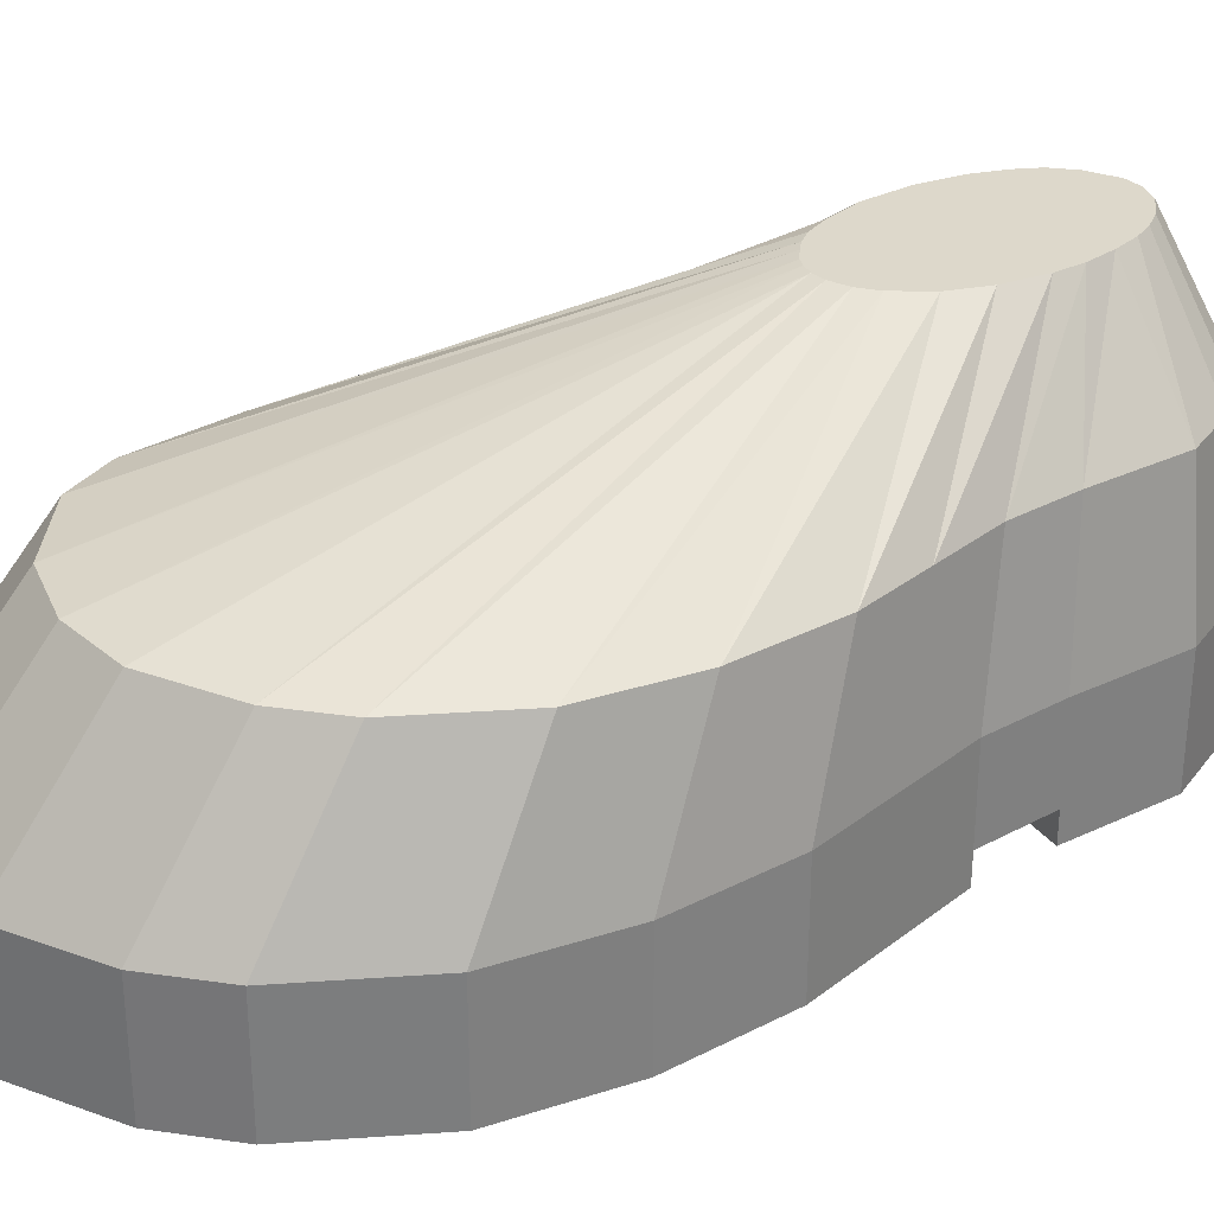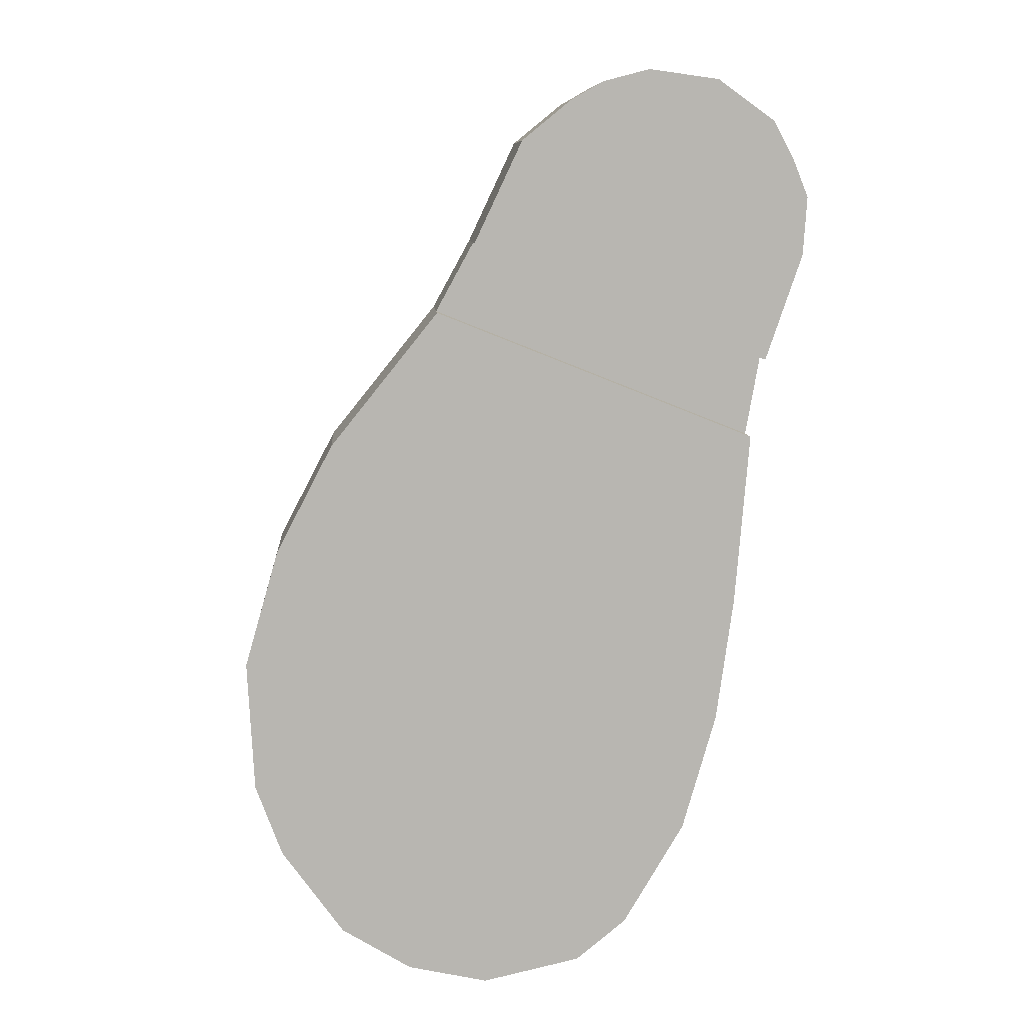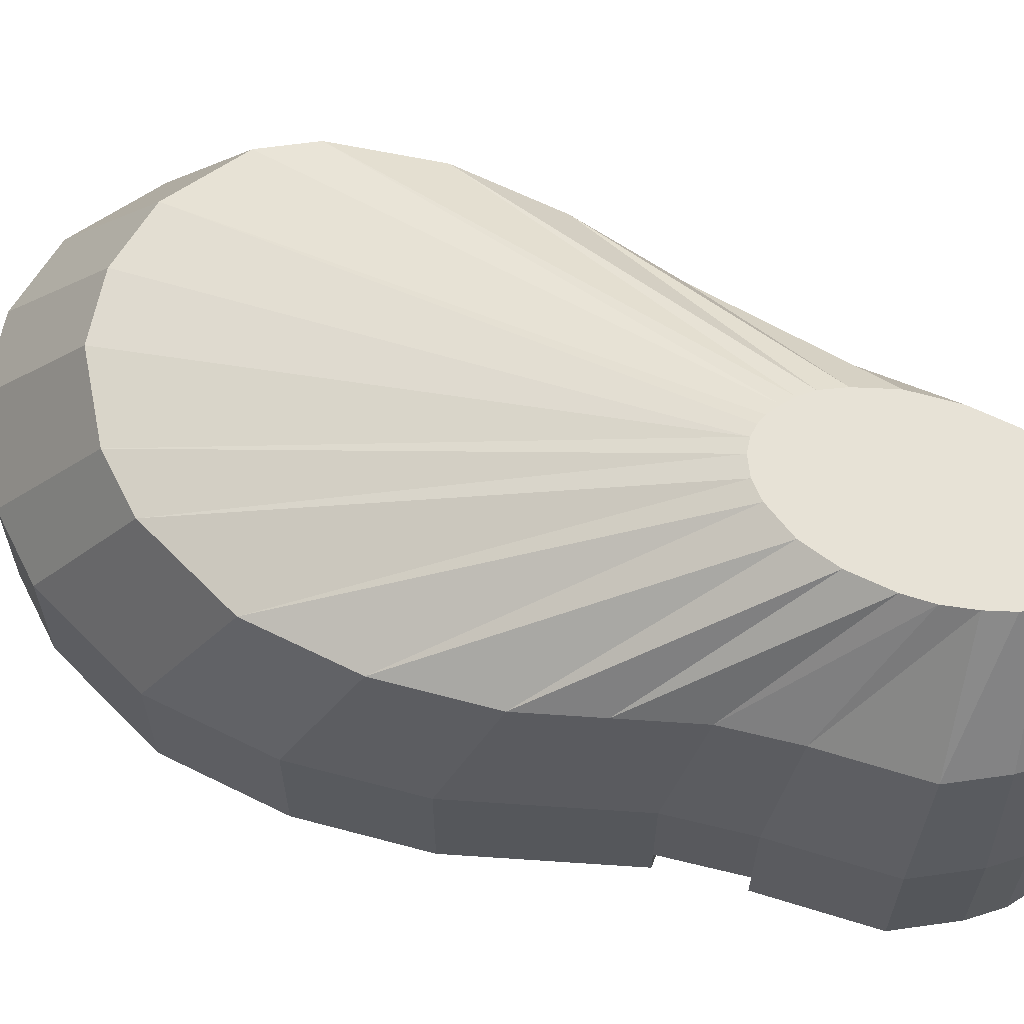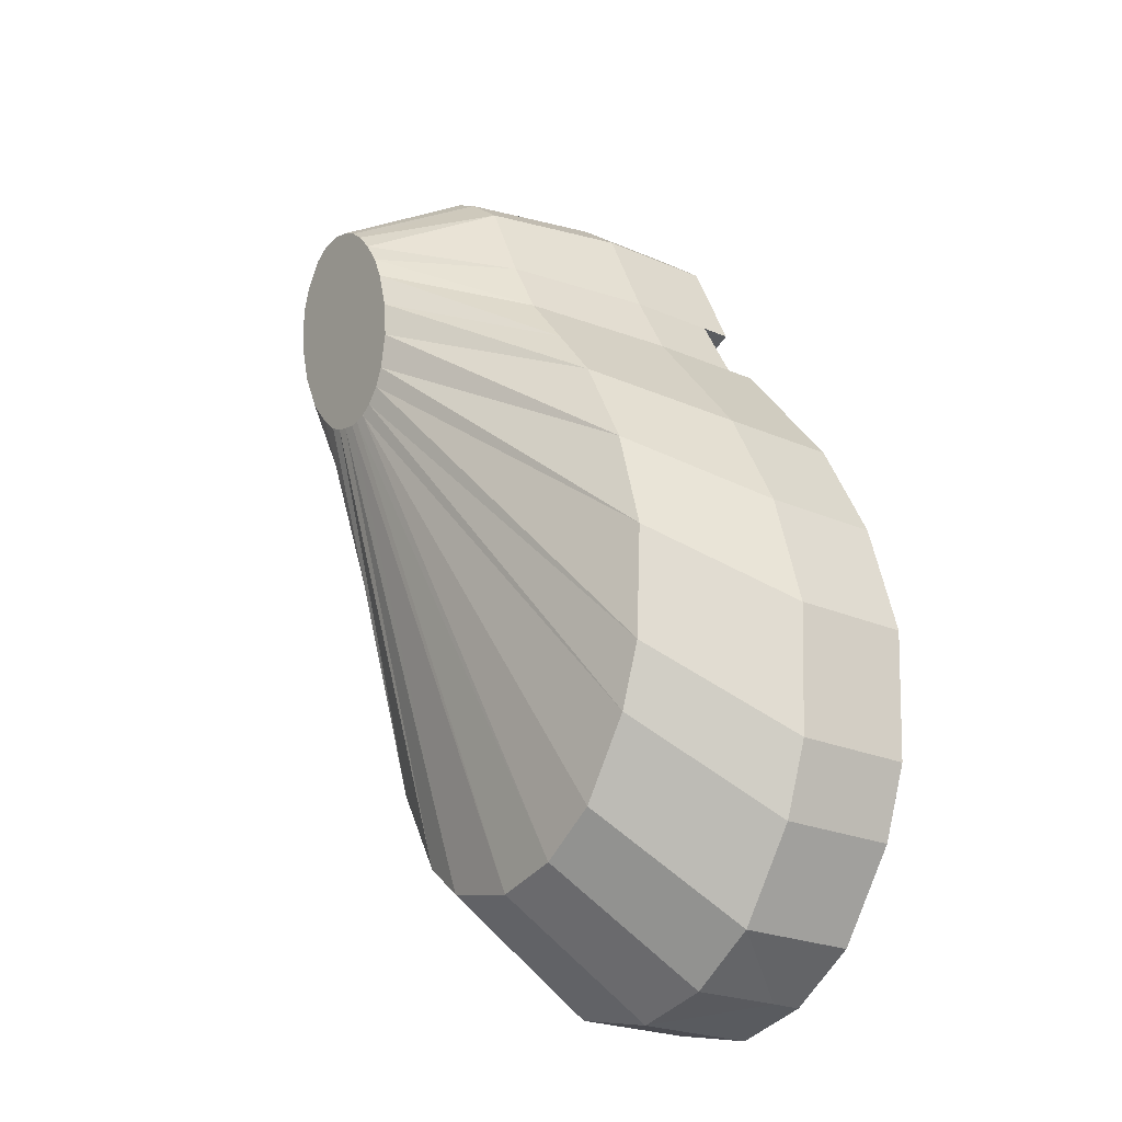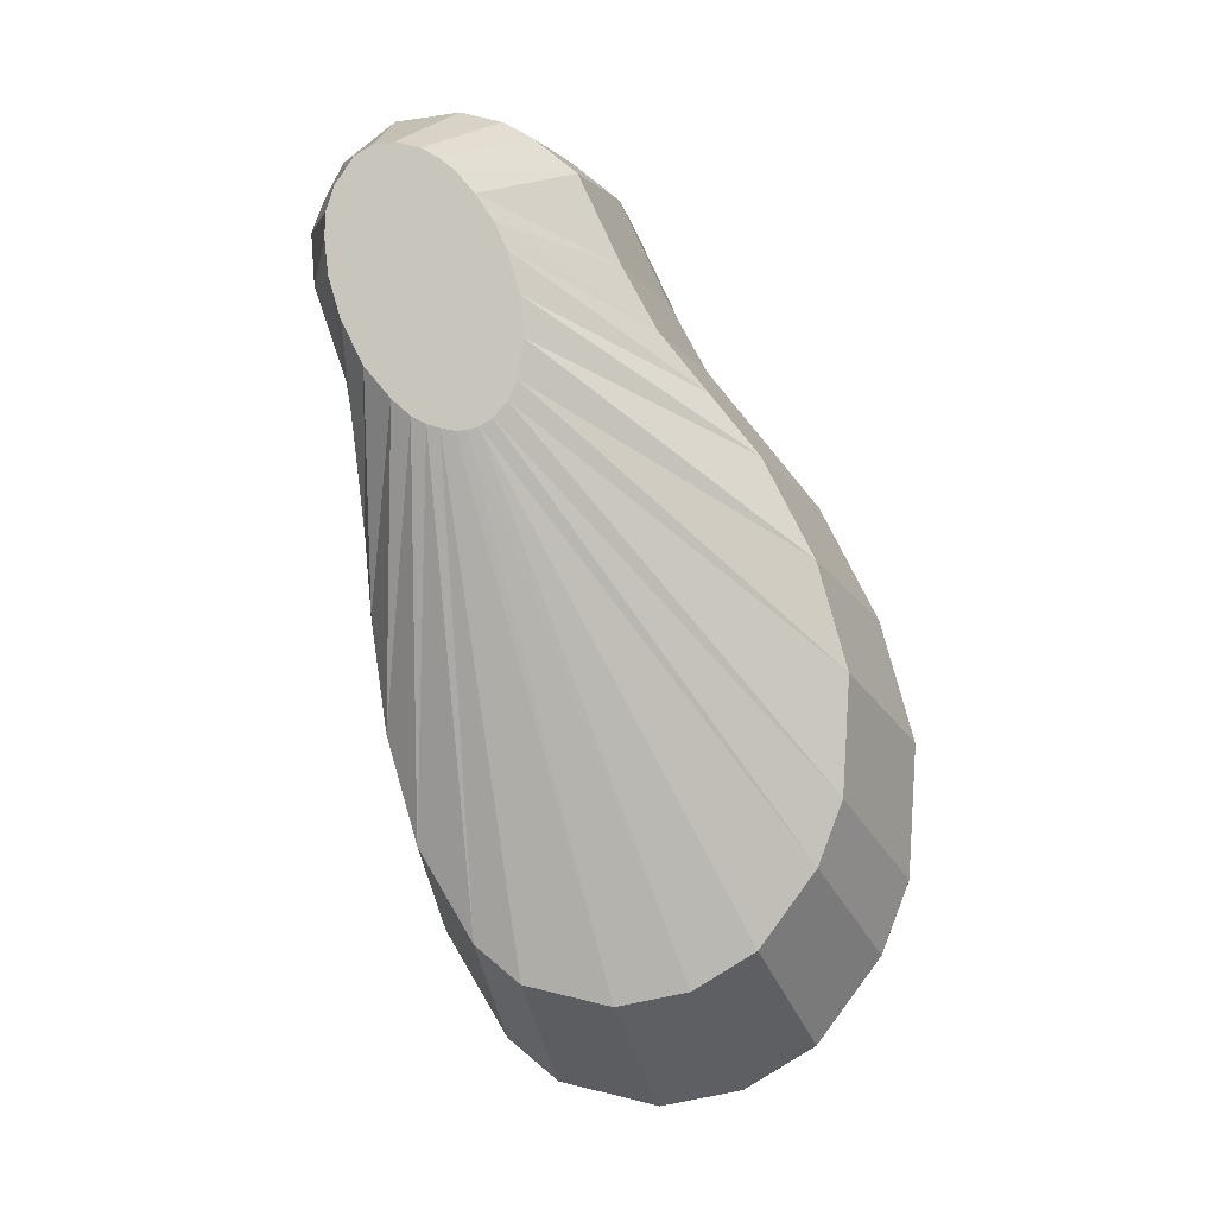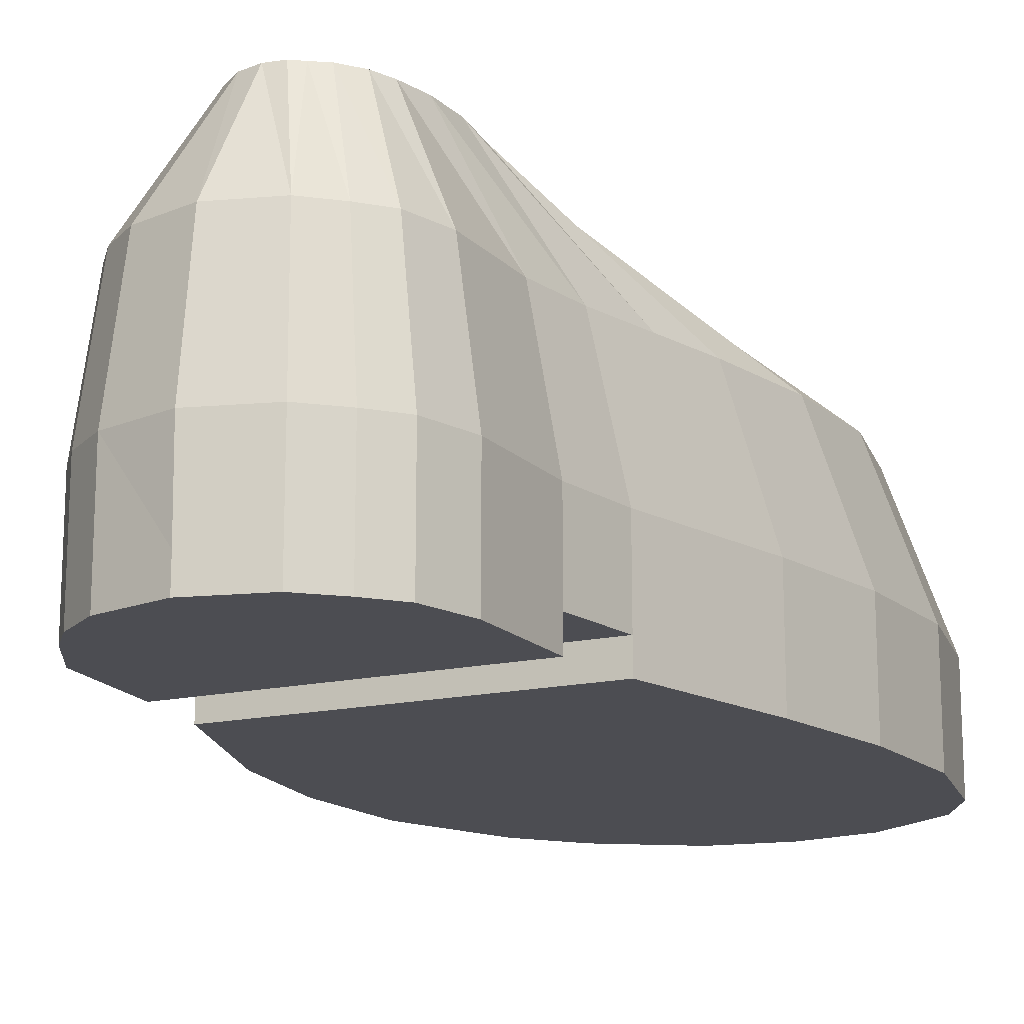
<metadata>
{"format":"obj","ext":"obj","renderer":"f3d","projection":"perspective","resolution":1024,"background":"white","views":[{"elev":31.4,"azim":-98.7,"up":"+Y"},{"elev":8.8,"azim":-3.9,"up":"+Z"},{"elev":63.1,"azim":-47.3,"up":"+Y"},{"elev":-24.1,"azim":-125.6,"up":"+Z"},{"elev":-3.3,"azim":-172.7,"up":"+Z"},{"elev":-16.3,"azim":47.0,"up":"+Y"}]}
</metadata>
<code>
o 左足_立方体.001
v -0.2399 -1.994 0.3155
v -0.9857 -1.994 -1.97
v -0.5637 -1.994 0.4446
v -1.368 -1.994 -1.818
v -0.2399 -2.224 0.3155
v -0.9857 -2.224 -1.97
v -0.5637 -2.224 0.4446
v -1.368 -2.224 -1.818
v -0.3243 -1.994 -0.9331
v -1.381 -1.994 -0.5116
v -1.381 -2.224 -0.5116
v -0.3243 -2.224 -0.9331
v -0.4539 -1.994 -1.549
v -1.61 -1.994 -1.087
v -1.61 -2.224 -1.087
v -0.4539 -2.224 -1.549
v -1.009 -1.994 0.007345
v -1.009 -2.224 0.007345
v -0.2526 -2.224 -0.2945
v -0.2526 -1.994 -0.2945
v -1.525 -1.994 -0.7878
v -1.525 -2.224 -0.7878
v -0.3681 -2.224 -1.249
v -0.3681 -1.994 -1.249
v -0.2879 -1.994 -0.4958
v -1.106 -1.994 -0.1695
v -1.106 -2.224 -0.1695
v -0.2879 -2.224 -0.4958
v -0.6089 -1.994 -1.81
v -1.593 -1.994 -1.417
v -1.593 -2.224 -1.417
v -0.6089 -2.224 -1.81
v -0.7366 -1.994 -1.914
v -1.525 -1.994 -1.6
v -1.525 -2.224 -1.6
v -0.7366 -2.224 -1.914
v -0.8872 -1.994 0.2662
v -0.8872 -2.224 0.2662
v -0.1604 -2.224 -0.02378
v -0.1604 -1.994 -0.02378
v -0.7627 -1.994 0.3678
v -0.7627 -2.224 0.3678
v -0.1508 -2.224 0.1236
v -0.1508 -1.994 0.1236
v -0.6819 -1.994 0.4137
v -0.6819 -2.224 0.4137
v -0.1879 -2.224 0.2165
v -0.1879 -1.994 0.2165
v -0.384 -1.994 0.4246
v -1.19 -1.994 -1.927
v -0.3857 -2.224 0.4203
v -1.19 -2.224 -1.926
v -0.2709 -1.631 0.292
v -1.262 -1.631 -0.4263
v -1.387 -1.631 -0.6662
v -0.6308 -2.224 -0.1436
v -0.9389 -1.631 0.02437
v -1.023 -1.631 -0.1292
v -0.6968 -2.224 -0.3326
v -1.461 -1.631 -0.9262
v -1.446 -1.631 -1.213
v -0.2819 -1.631 -0.2377
v -0.5914 -1.631 -1.554
v -0.7023 -1.631 -1.644
v -0.3638 -1.342 0.2333
v -0.5997 -1.342 -0.3933
v -0.4579 -1.342 0.264
v -0.6538 -1.342 -0.3844
v -0.3897 -1.342 -0.2431
v -0.7454 -1.342 -0.09065
v -0.498 -1.342 -0.3581
v -0.7389 -1.342 -0.2802
v -0.6421 -1.342 0.1408
v -0.298 -1.342 0.0488
v -0.7549 -1.342 -0.1881
v -0.4523 -1.342 -0.3177
v -0.3068 -1.342 -0.03563
v -0.6843 -1.342 0.07846
v -0.5336 -1.342 -0.3767
v -0.7176 -1.342 -0.3277
v -0.5651 -1.342 -0.3861
v -0.6846 -1.342 -0.3658
v -0.5985 -1.342 0.1923
v -0.3 -1.342 0.1084
v -0.5598 -1.342 0.2239
v -0.3203 -1.342 0.1698
v -0.5171 -1.342 0.248
v -0.3453 -1.342 0.2053
v -0.4036 -1.342 0.2563
v -0.6247 -1.342 -0.3919
v -0.4567 -1.631 -1.327
v -0.2257 -1.631 0.2061
v -0.3125 -1.631 -0.4126
v -0.1935 -1.631 0.1253
v -0.2018 -1.631 -0.002656
v -0.9186 -1.631 -1.693
v -0.3961 -1.631 0.3867
v -0.5521 -1.631 0.4042
v -0.6547 -1.631 0.3772
v -1.096 -1.631 -1.656
v -0.3442 -1.631 -0.7924
v -0.3822 -1.631 -1.067
v -0.8331 -1.631 0.2492
v -0.725 -1.631 0.3374
v -1.25 -1.631 -1.561
v -1.387 -1.631 -1.371
v -0.3061 -1.994 -0.7145
v -1.243 -1.994 -0.3405
v -1.243 -2.224 -0.3405
v -0.3061 -2.224 -0.7145
v -0.3367 -1.342 -0.1367
v -0.7144 -1.342 0.01286
v -0.3284 -1.631 -0.6025
v -1.142 -1.631 -0.2778
v -0.6819 -2.301 0.4137
v -0.5637 -2.301 0.4446
v -0.3857 -2.301 0.4203
v -1.19 -2.301 -1.926
v -0.9857 -2.301 -1.97
v -0.1879 -2.301 0.2165
v -0.2399 -2.301 0.3155
v -1.525 -2.301 -0.7878
v -1.381 -2.301 -0.5116
v -0.3681 -2.301 -1.249
v -0.3243 -2.301 -0.9331
v -0.8525 -2.301 -0.7224
v -1.593 -2.301 -1.417
v -1.61 -2.301 -1.087
v -0.6089 -2.301 -1.81
v -0.4539 -2.301 -1.549
v -1.032 -2.301 -1.318
v -0.6308 -2.301 -0.1436
v -0.2526 -2.301 -0.2945
v -0.9464 -2.301 -1.019
v -1.243 -2.301 -0.3405
v -1.106 -2.301 -0.1695
v -0.3061 -2.301 -0.7145
v -0.2879 -2.301 -0.4958
v -0.6968 -2.301 -0.3326
v -1.525 -2.301 -1.6
v -0.7366 -2.301 -1.914
v -1.101 -2.301 -1.614
v -1.368 -2.301 -1.818
v -1.131 -2.301 -1.757
v -1.009 -2.301 0.007345
v -0.8872 -2.301 0.2662
v -0.1604 -2.301 -0.02378
v -0.5238 -2.301 0.1212
v -0.7627 -2.301 0.3678
v -0.1508 -2.301 0.1236
v -0.4568 -2.301 0.2457
v -0.4349 -2.301 0.3151
v -0.7747 -2.301 -0.5275
f 63 79 81
f 4 34 35
f 16 32 129
f 6 36 33
f 51 49 1
f 52 6 2
f 12 110 107
f 36 6 119
f 10 108 109
f 58 114 112
f 16 23 24
f 5 47 120
f 14 21 22
f 91 71 79
f 53 97 89
f 17 37 38
f 31 15 128
f 19 39 40
f 62 74 77
f 21 10 11
f 8 35 140
f 12 9 24
f 55 60 72
f 17 18 27
f 59 56 19
f 28 19 20
f 32 16 13
f 6 52 118
f 30 14 15
f 60 61 80
f 36 32 29
f 19 56 132
f 34 30 31
f 57 58 78
f 39 43 44
f 56 18 145
f 37 41 42
f 54 55 75
f 53 65 88
f 45 46 42
f 7 51 117
f 43 47 48
f 47 5 1
f 28 110 137
f 45 3 7
f 102 76 71
f 92 88 86
f 46 7 116
f 109 27 136
f 113 111 69
f 94 86 84
f 47 43 150
f 96 66 90
f 42 46 115
f 97 98 67
f 39 19 133
f 18 56 59
f 98 99 87
f 18 38 146
f 99 104 85
f 12 23 124
f 100 90 68
f 101 69 76
f 110 12 125
f 104 103 83
f 32 36 141
f 4 8 52
f 3 49 51
f 52 8 143
f 106 105 68
f 64 81 66
f 61 106 82
f 103 57 73
f 95 84 74
f 40 95 62
f 37 17 57
f 30 34 106
f 33 64 96
f 34 4 105
f 41 37 103
f 9 101 102
f 4 50 100
f 45 41 104
f 3 45 99
f 49 3 98
f 2 96 100
f 44 94 95
f 107 113 101
f 48 92 94
f 24 102 91
f 1 53 92
f 10 21 55
f 17 26 58
f 14 30 61
f 21 14 60
f 20 62 93
f 1 49 97
f 13 91 63
f 26 108 114
f 29 63 64
f 108 10 54
f 25 93 113
f 22 11 123
f 93 77 111
f 114 54 70
f 108 26 27
f 11 109 135
f 110 28 25
f 90 81 82
f 144 141 119
f 126 153 137
f 131 134 124
f 132 148 147
f 134 126 125
f 131 130 129
f 142 129 141
f 148 151 150
f 151 152 120
f 152 117 121
f 116 117 152
f 115 152 151
f 149 151 148
f 140 127 142
f 127 128 131
f 123 126 134
f 146 148 132
f 128 122 134
f 135 153 126
f 143 140 144
f 136 139 153
f 153 139 138
f 59 28 138
f 38 42 149
f 15 22 122
f 43 39 147
f 27 59 139
f 23 16 130
f 51 5 121
f 35 31 127
f 63 81 64
f 4 35 8
f 16 129 130
f 6 33 2
f 51 1 5
f 52 2 50
f 12 107 9
f 36 119 141
f 10 109 11
f 58 112 78
f 16 24 13
f 5 120 121
f 14 22 15
f 91 79 63
f 53 89 65
f 17 38 18
f 31 128 127
f 19 40 20
f 62 77 93
f 21 11 22
f 8 140 143
f 12 24 23
f 55 72 75
f 17 27 26
f 59 19 28
f 28 20 25
f 32 13 29
f 6 118 119
f 30 15 31
f 60 80 72
f 36 29 33
f 19 132 133
f 34 31 35
f 57 78 73
f 39 44 40
f 56 145 132
f 37 42 38
f 54 75 70
f 53 88 92
f 45 42 41
f 7 117 116
f 43 48 44
f 47 1 48
f 28 137 138
f 45 7 46
f 102 71 91
f 92 86 94
f 46 116 115
f 109 136 135
f 113 69 101
f 94 84 95
f 47 150 120
f 96 90 100
f 42 115 149
f 97 67 89
f 39 133 147
f 18 59 27
f 98 87 67
f 18 146 145
f 99 85 87
f 12 124 125
f 100 68 105
f 101 76 102
f 110 125 137
f 104 83 85
f 32 141 129
f 4 52 50
f 3 51 7
f 52 143 118
f 106 68 82
f 64 66 96
f 61 82 80
f 103 73 83
f 95 74 62
f 40 62 20
f 37 57 103
f 30 106 61
f 33 96 2
f 34 105 106
f 41 103 104
f 9 102 24
f 4 100 105
f 45 104 99
f 3 99 98
f 49 98 97
f 2 100 50
f 44 95 40
f 107 101 9
f 48 94 44
f 24 91 13
f 1 92 48
f 10 55 54
f 17 58 57
f 14 61 60
f 21 60 55
f 20 93 25
f 1 97 53
f 13 63 29
f 26 114 58
f 29 64 33
f 108 54 114
f 25 113 107
f 22 123 122
f 93 111 113
f 114 70 112
f 108 27 109
f 11 135 123
f 110 25 107
f 67 88 89
f 89 88 65
f 88 85 86
f 86 85 84
f 85 88 87
f 87 88 67
f 73 74 83
f 83 84 85
f 74 84 83
f 112 111 78
f 78 77 73
f 77 74 73
f 75 69 70
f 70 111 112
f 75 76 69
f 80 81 72
f 72 76 75
f 68 90 82
f 82 81 80
f 90 66 81
f 79 72 81
f 76 72 71
f 71 72 79
f 111 70 69
f 77 78 111
f 144 119 118
f 126 137 125
f 131 124 130
f 132 147 133
f 134 125 124
f 131 129 142
f 142 141 144
f 148 150 147
f 151 120 150
f 152 121 120
f 116 152 115
f 115 151 149
f 149 148 146
f 140 142 144
f 127 131 142
f 123 134 122
f 146 132 145
f 128 134 131
f 135 126 123
f 143 144 118
f 136 153 135
f 153 138 137
f 59 138 139
f 38 149 146
f 15 122 128
f 43 147 150
f 27 139 136
f 23 130 124
f 51 121 117
f 35 127 140

</code>
